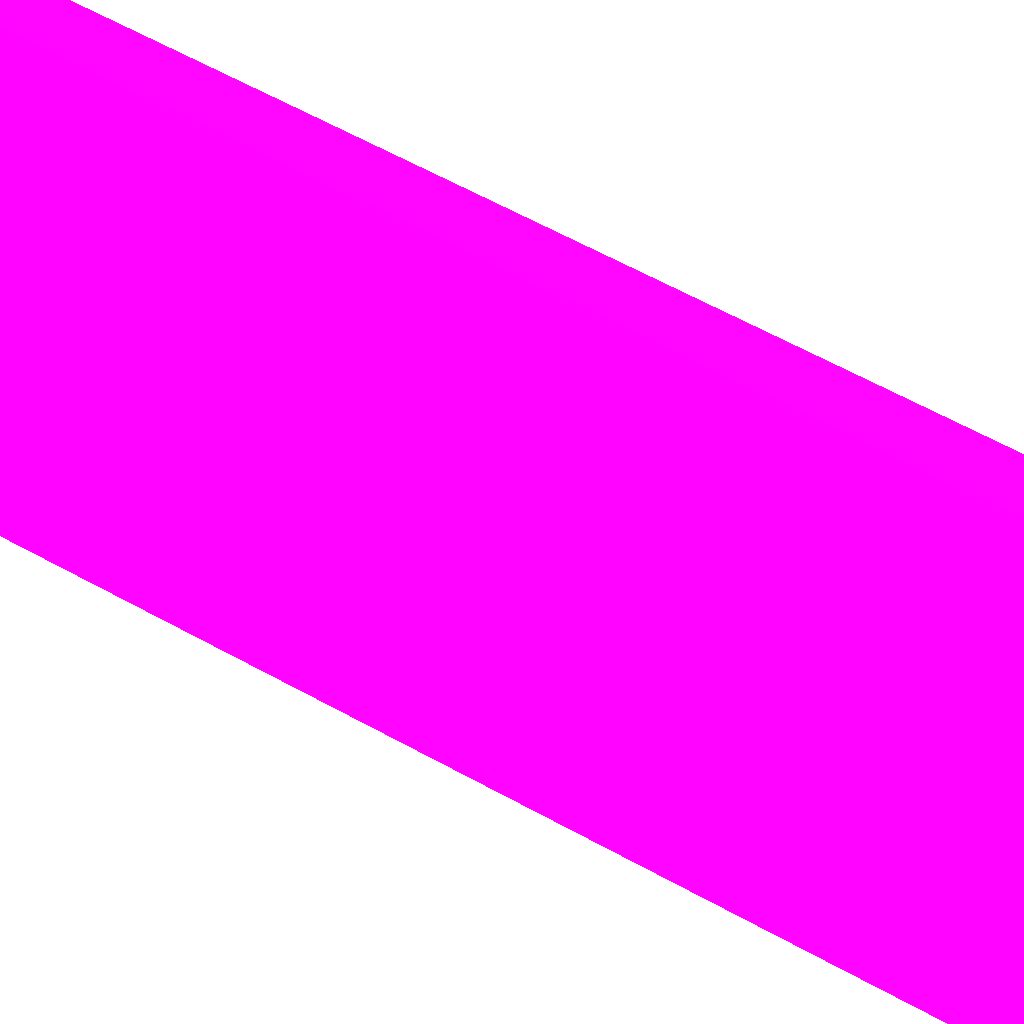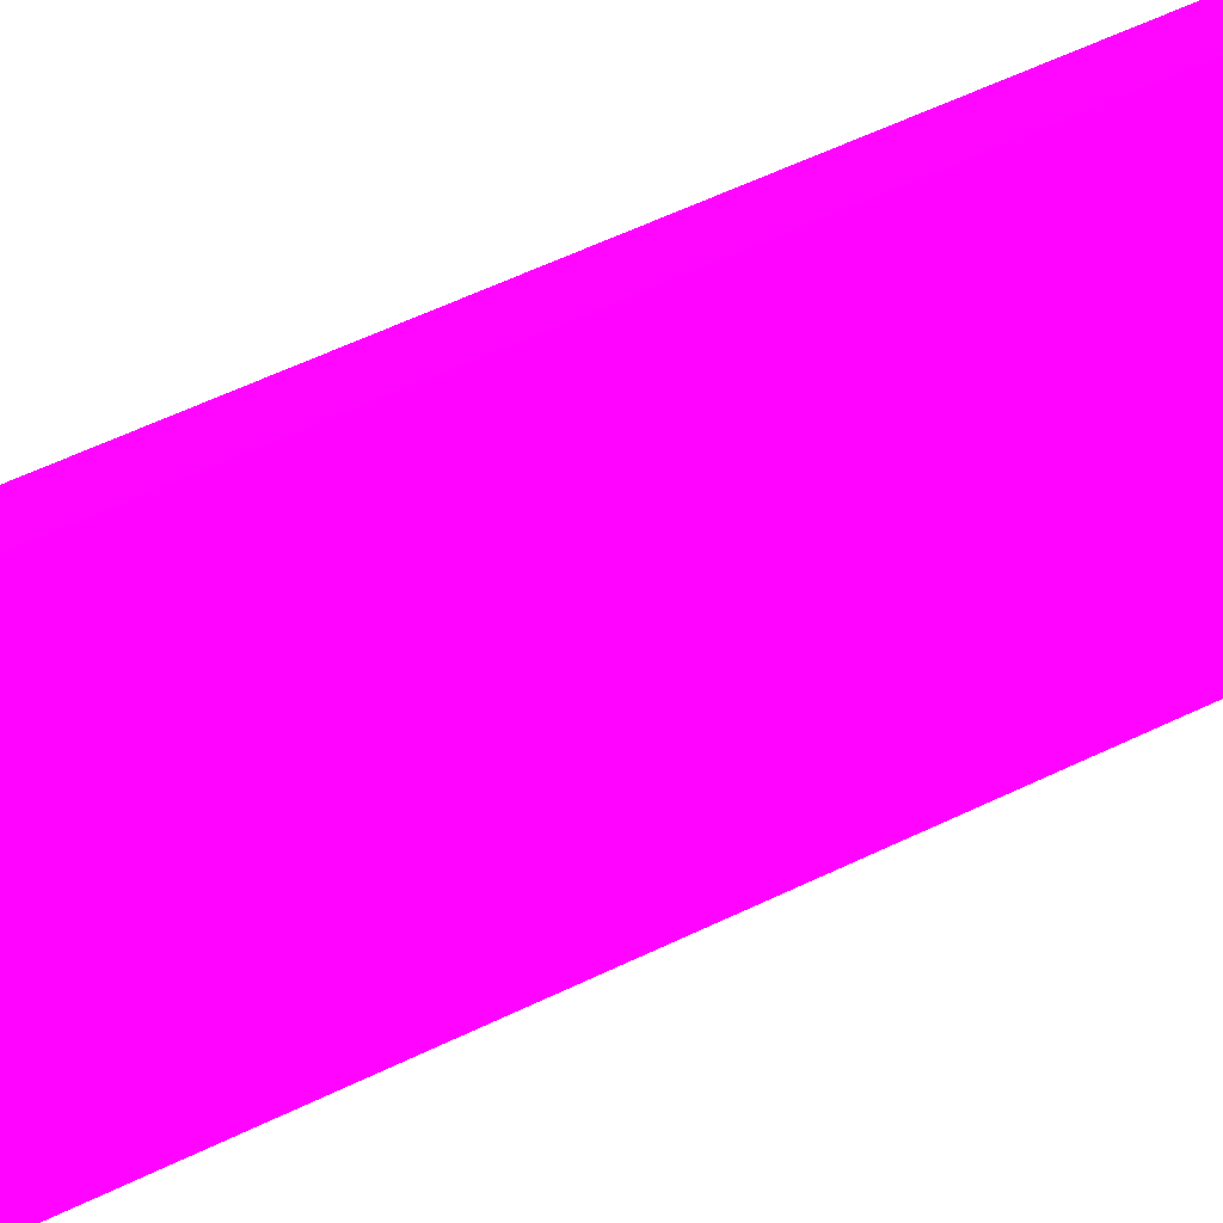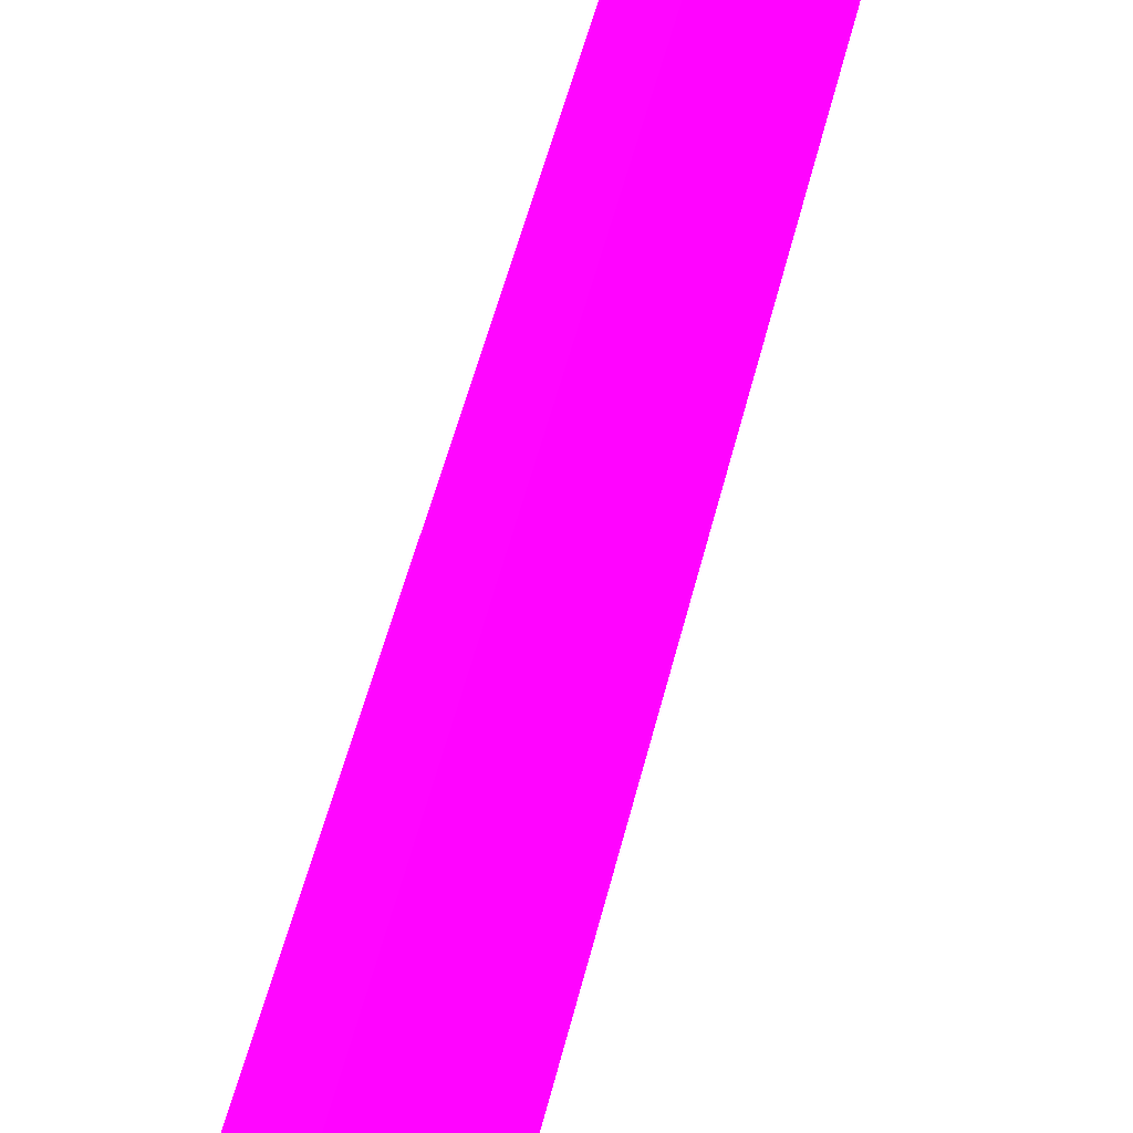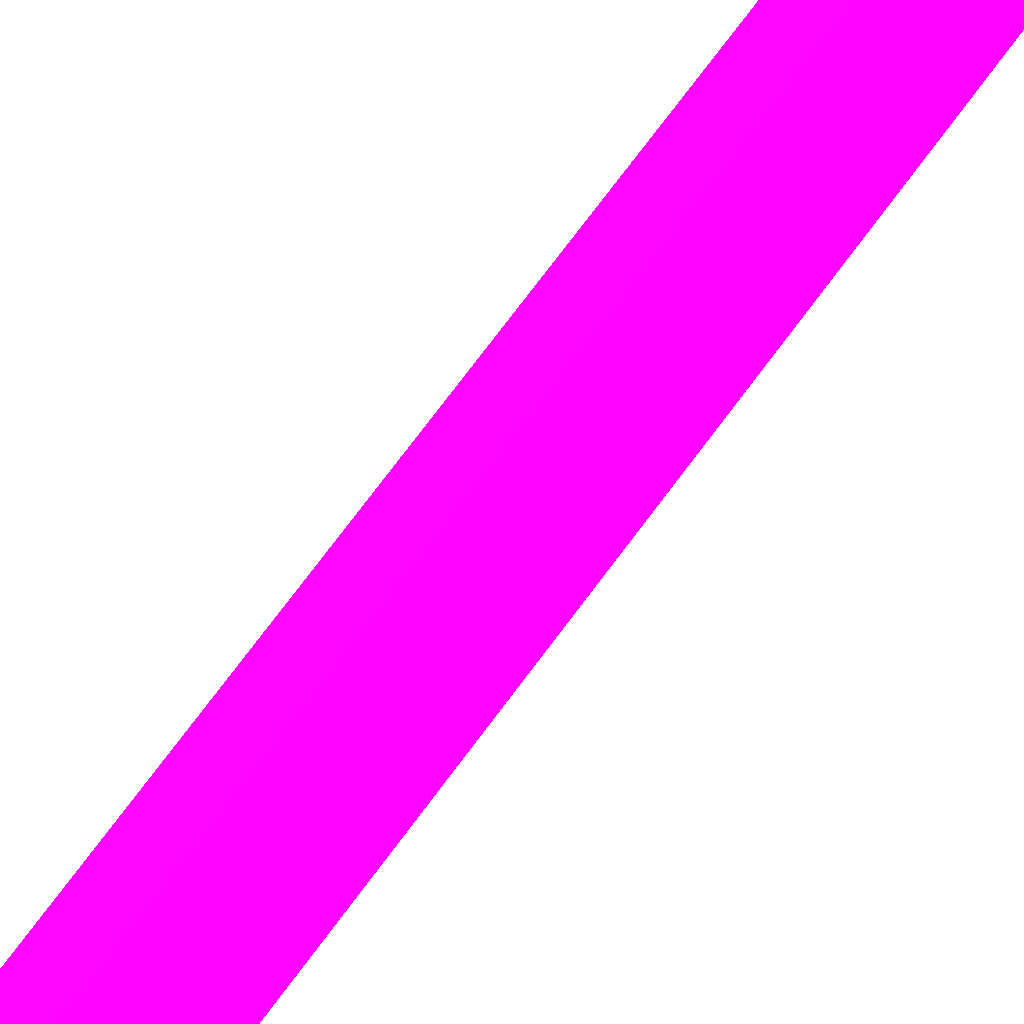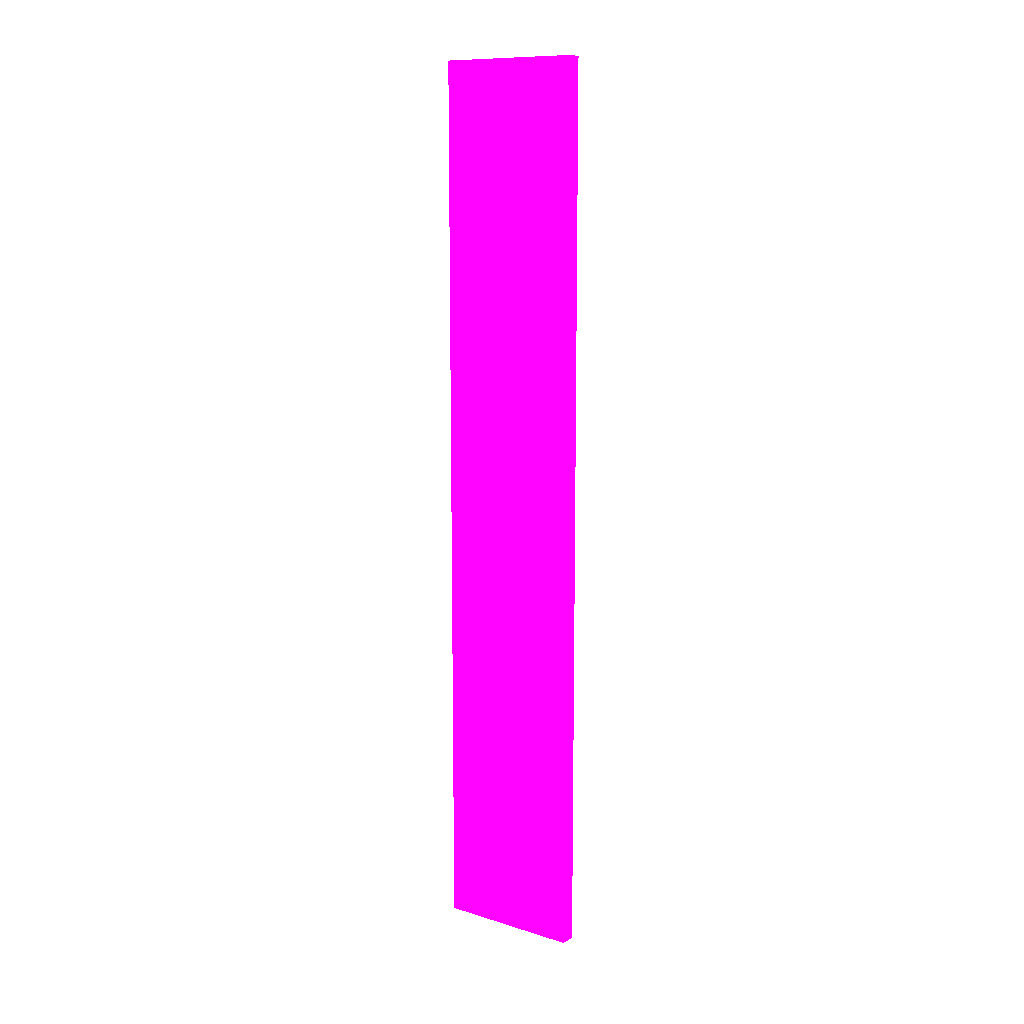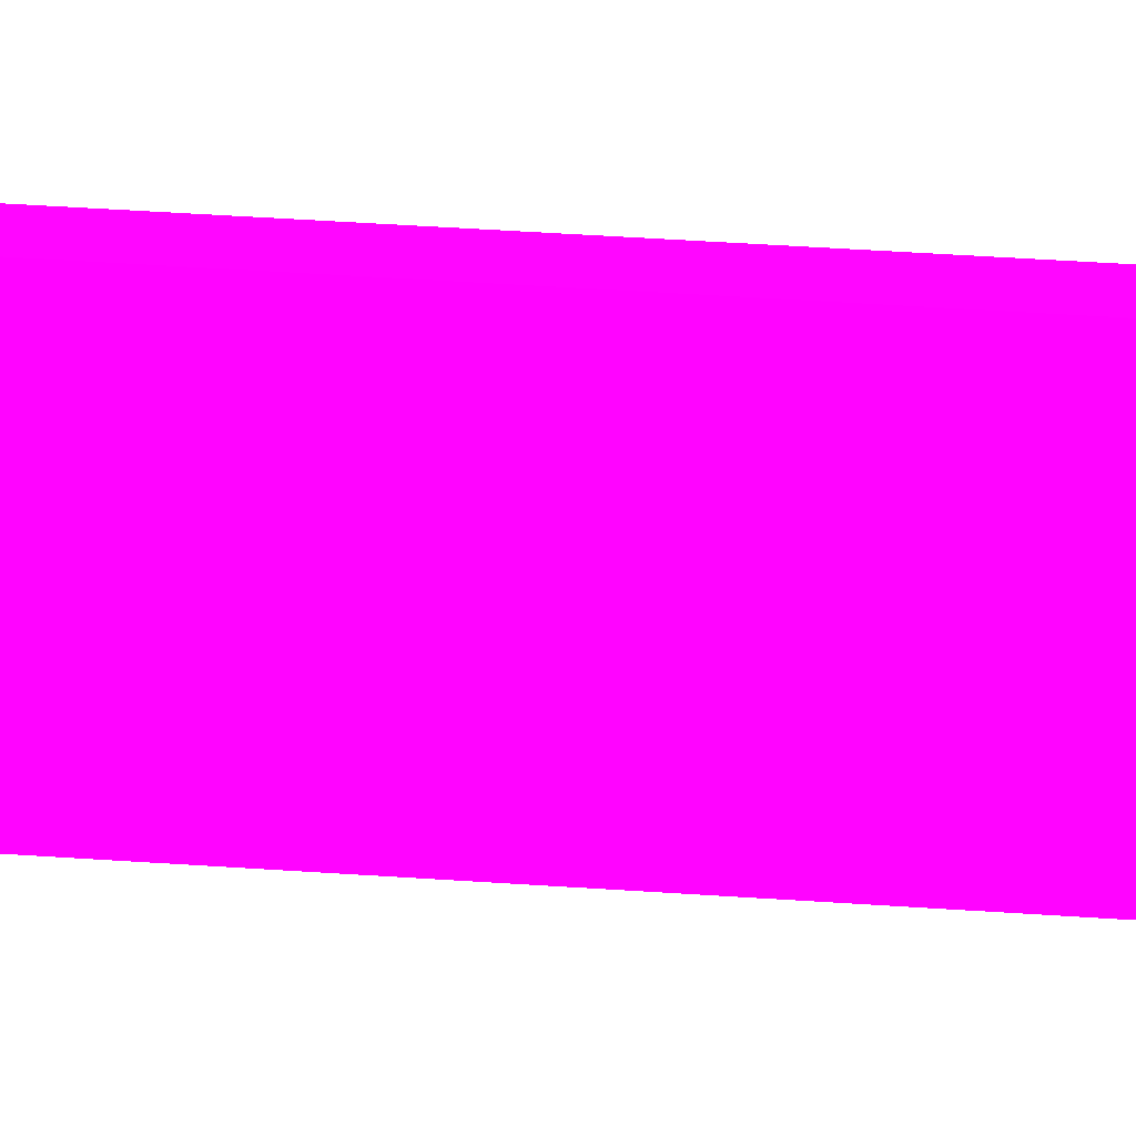
<metadata>
{"format":"obj","ext":"obj","renderer":"f3d","projection":"perspective","resolution":1024,"background":"white","views":[{"elev":41.7,"azim":126.7,"up":"+Y"},{"elev":37.9,"azim":55.4,"up":"+Y"},{"elev":31.5,"azim":9.1,"up":"+Y"},{"elev":68.4,"azim":-144.2,"up":"+Y"},{"elev":11.3,"azim":126.7,"up":"+Z"},{"elev":40.0,"azim":-85.0,"up":"+Y"}]}
</metadata>
<code>
v 1.713 1.384 -8.743 0.9882 0.01176 0.8745
v 1.825 1.384 -8.743 0.9882 0.01176 0.8745
v 1.713 1.384 -2.345 0.9882 0.01176 0.8745
v 1.713 2.423 -8.743 0.9882 0.01176 0.8745
v 1.825 2.423 -8.743 0.9882 0.01176 0.8745
v 1.825 1.384 -2.345 0.9882 0.01176 0.8745
v 1.713 2.423 -2.345 0.9882 0.01176 0.8745
v 1.825 2.423 -2.345 0.9882 0.01176 0.8745
f 1 2 6
f 1 6 3
f 1 3 7
f 1 7 4
f 1 4 5
f 1 5 2
f 2 5 8
f 2 8 6
f 3 6 8
f 3 8 7
f 4 7 8
f 4 8 5

</code>
